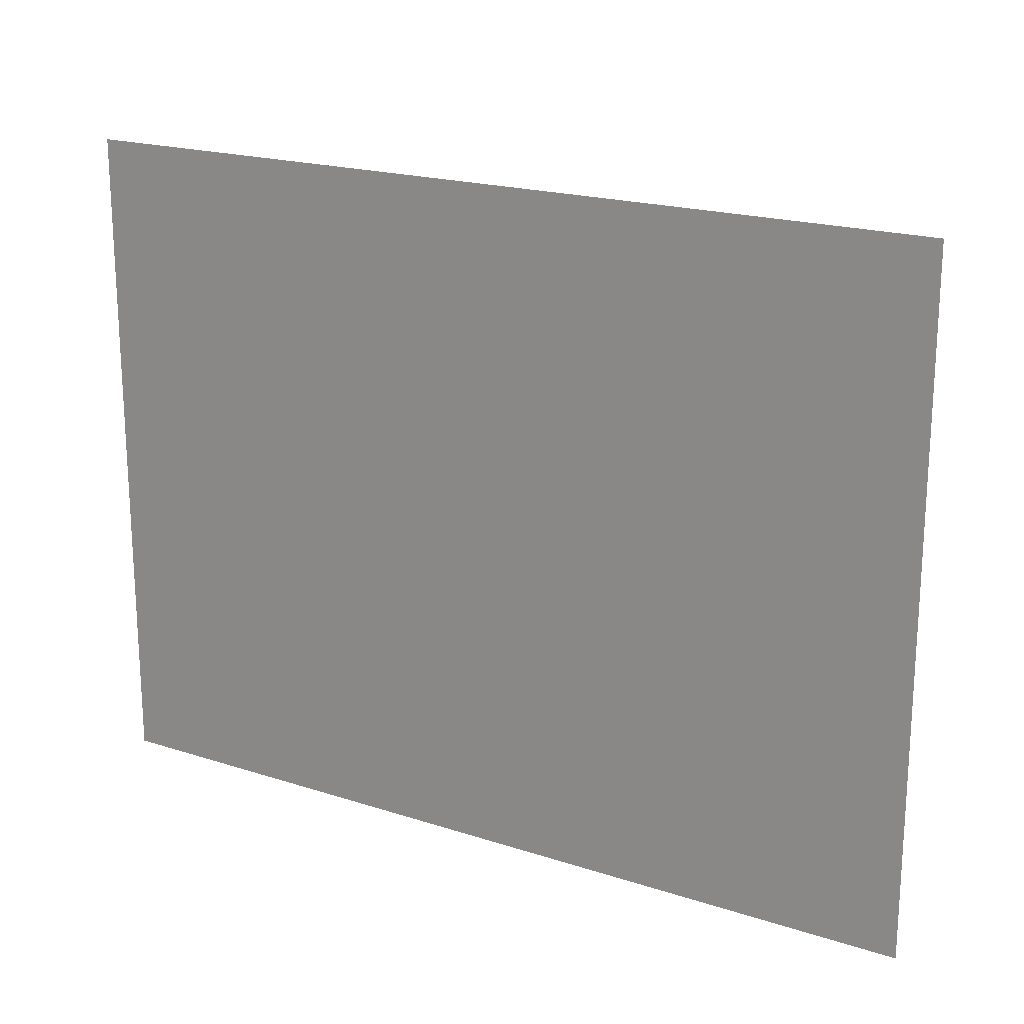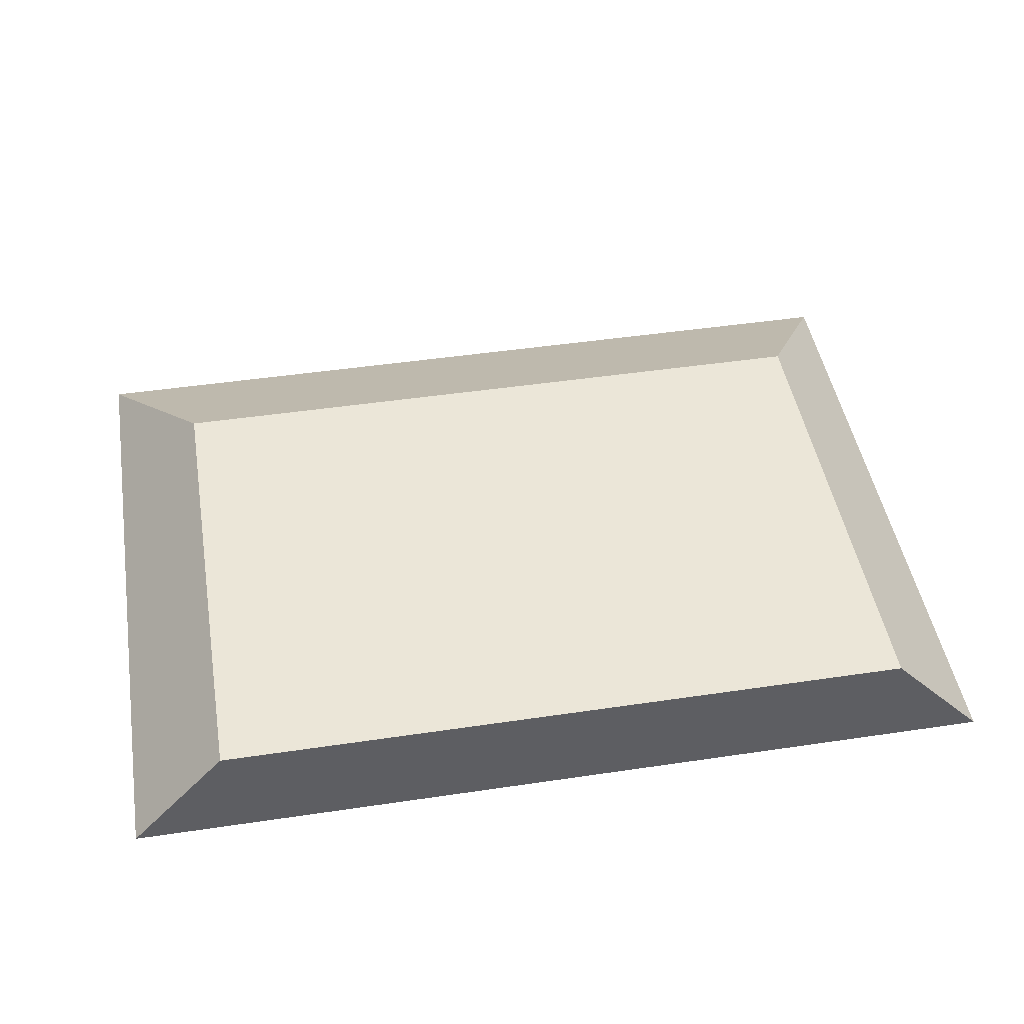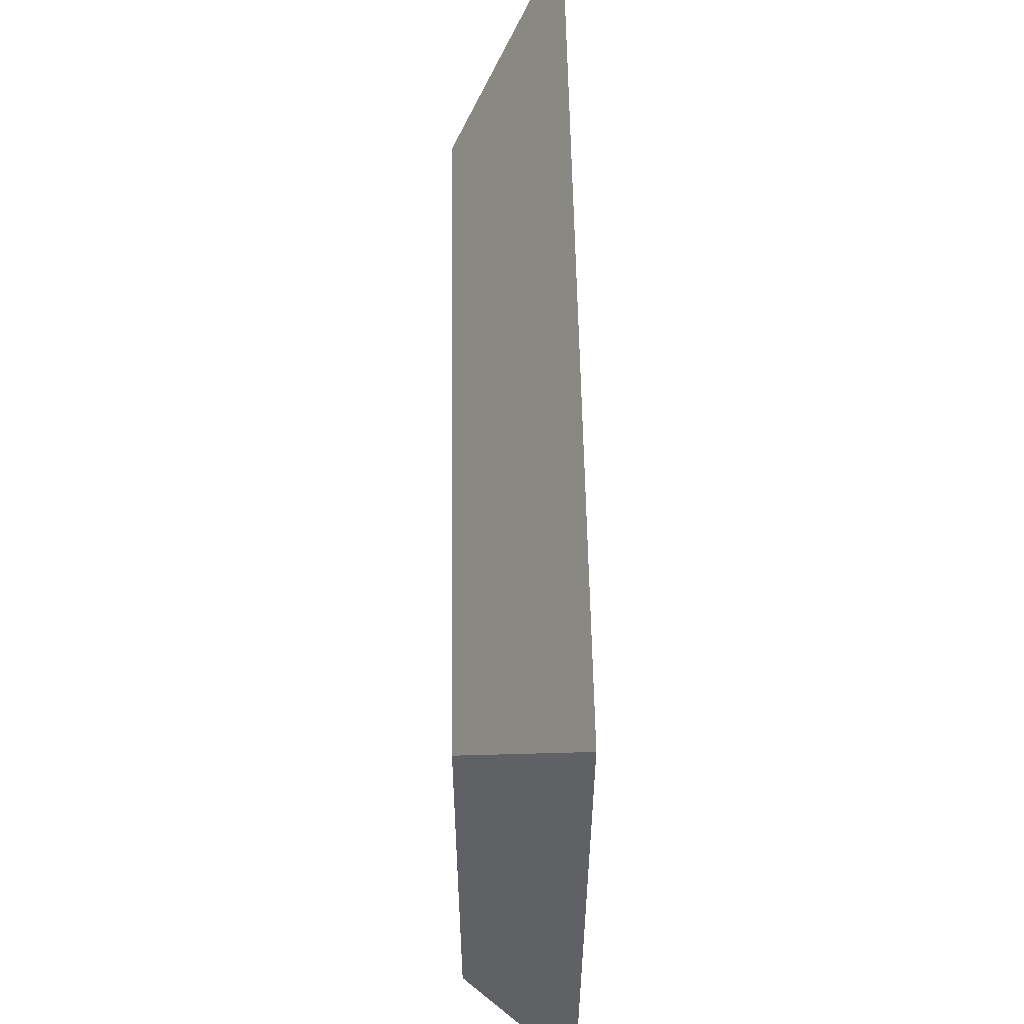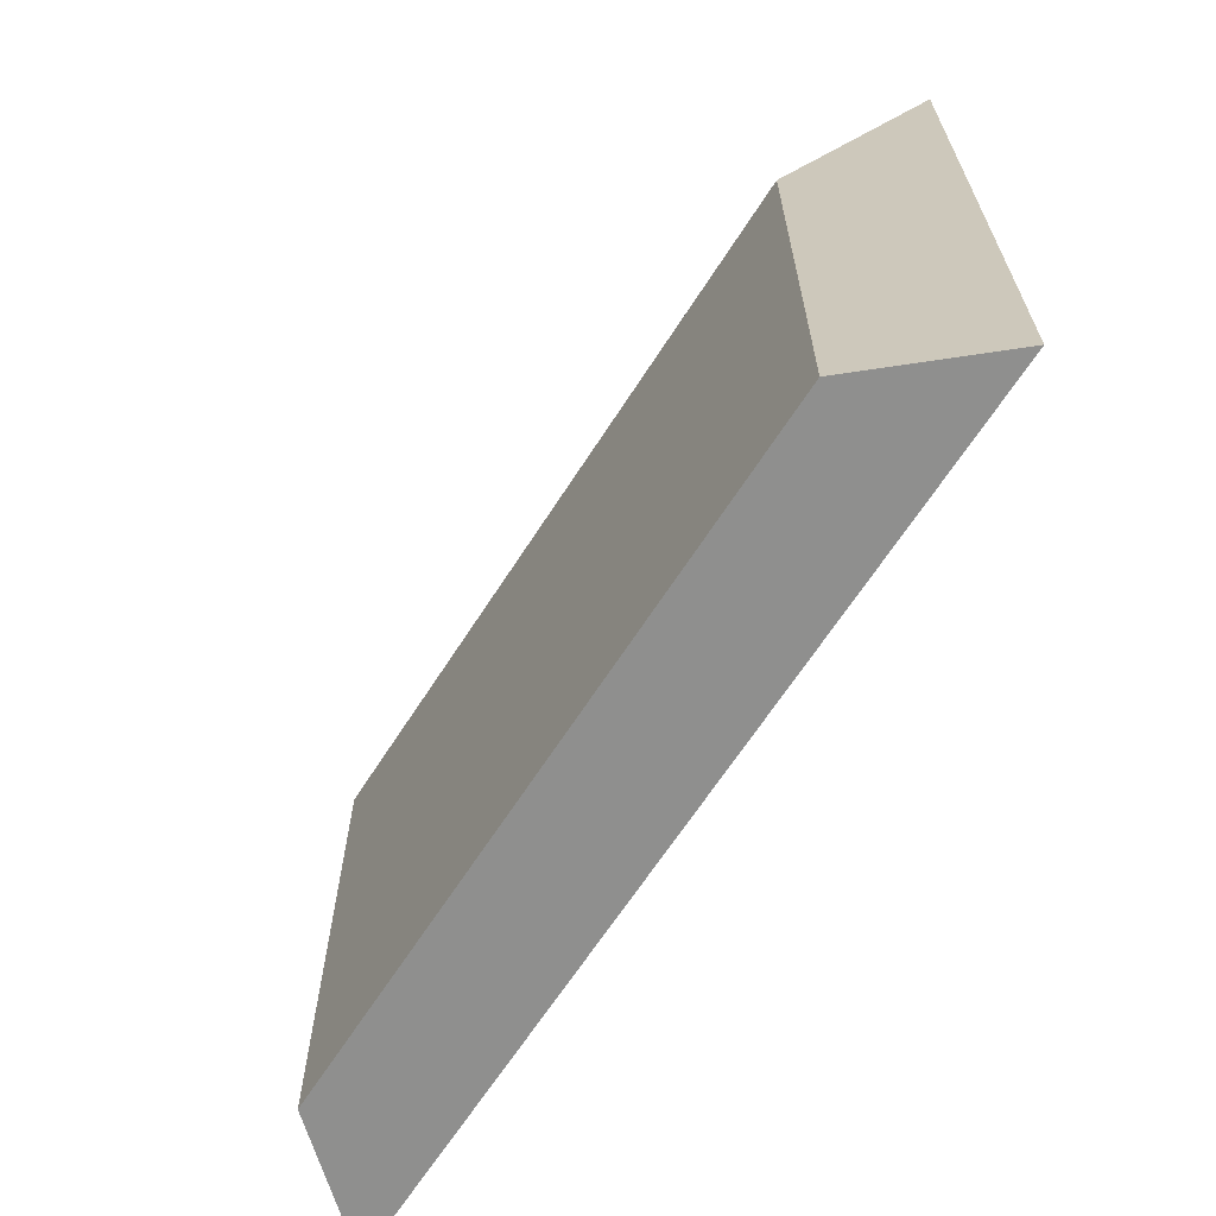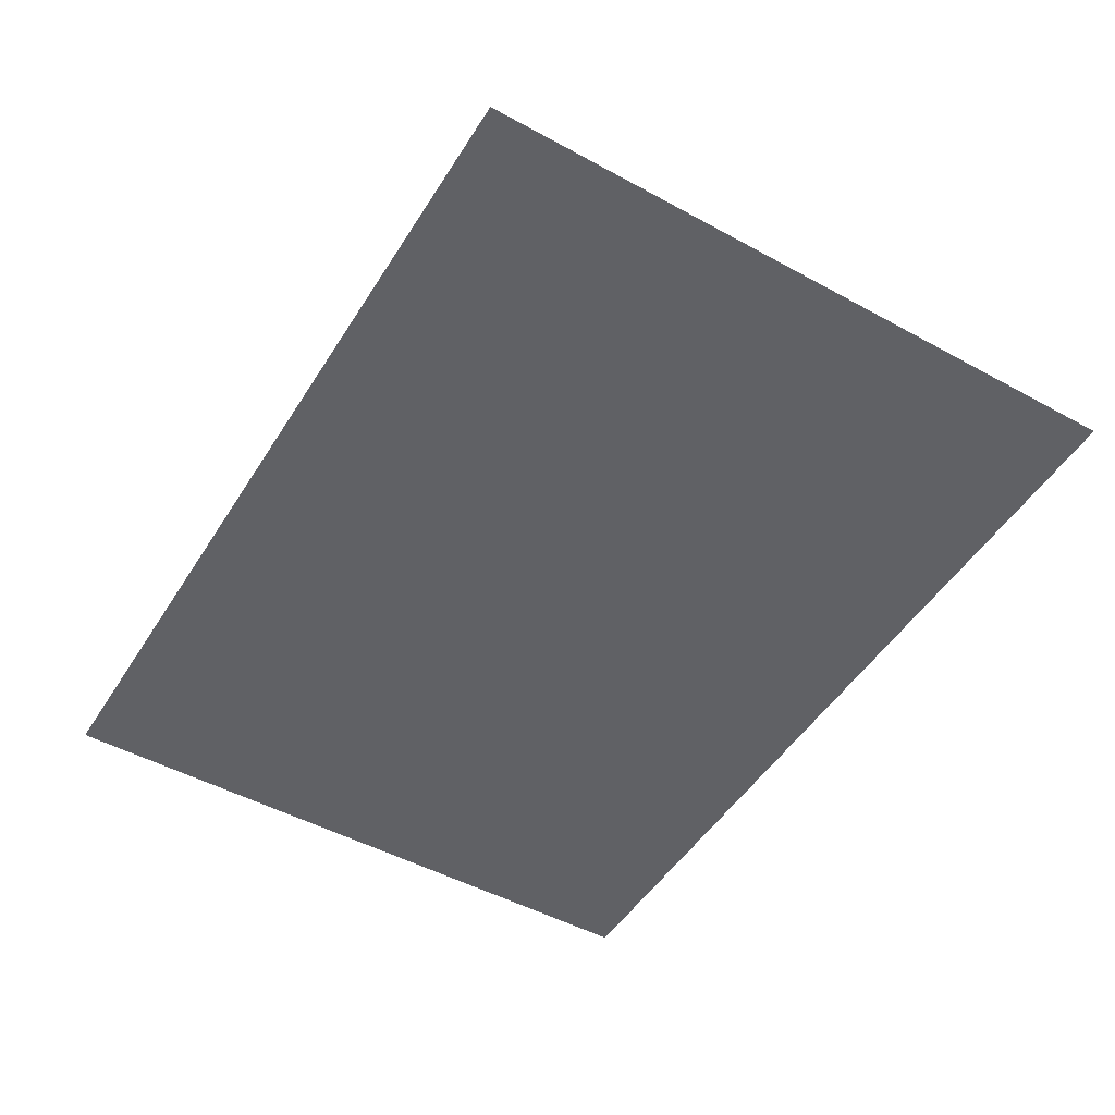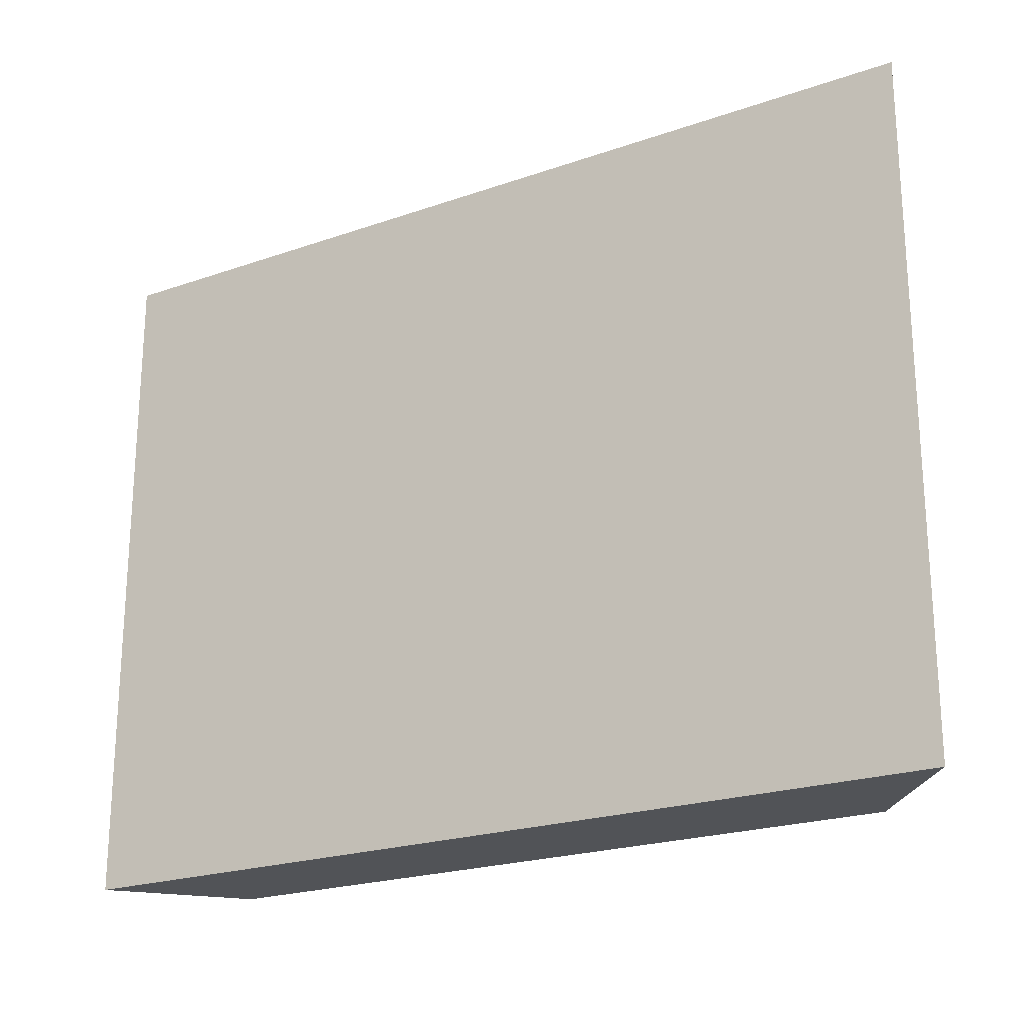
<metadata>
{"format":"obj","ext":"obj","renderer":"f3d","projection":"perspective","resolution":1024,"background":"white","views":[{"elev":19.6,"azim":31.2,"up":"+Z"},{"elev":46.6,"azim":170.4,"up":"+Y"},{"elev":55.8,"azim":-90.9,"up":"+Z"},{"elev":-65.3,"azim":-122.6,"up":"+Z"},{"elev":-49.5,"azim":58.9,"up":"+Y"},{"elev":-22.0,"azim":31.4,"up":"+Z"}]}
</metadata>
<code>
o mesh137/mesh137-geometry#mesh137-geometry
v -0.3568 -0.1768 0.2349
v -0.4468 -0.1768 0.3028
v -0.4468 -0.1768 0.2349
v -0.3568 -0.1768 0.3028
v -0.4369 -0.1655 0.2838
v -0.4369 -0.1655 0.2349
v -0.3667 -0.1655 0.2838
v -0.3667 -0.1655 0.2349
f 1 2 3
f 2 1 4
f 3 2 1
f 4 1 2
f 5 3 2
f 2 3 5
f 6 1 3
f 3 1 6
f 1 7 4
f 4 7 1
f 4 5 2
f 2 5 4
f 3 5 6
f 6 5 3
f 1 6 8
f 8 6 1
f 7 1 8
f 8 1 7
f 5 4 7
f 7 4 5
f 7 6 5
f 5 6 7
f 6 7 8
f 8 7 6

</code>
